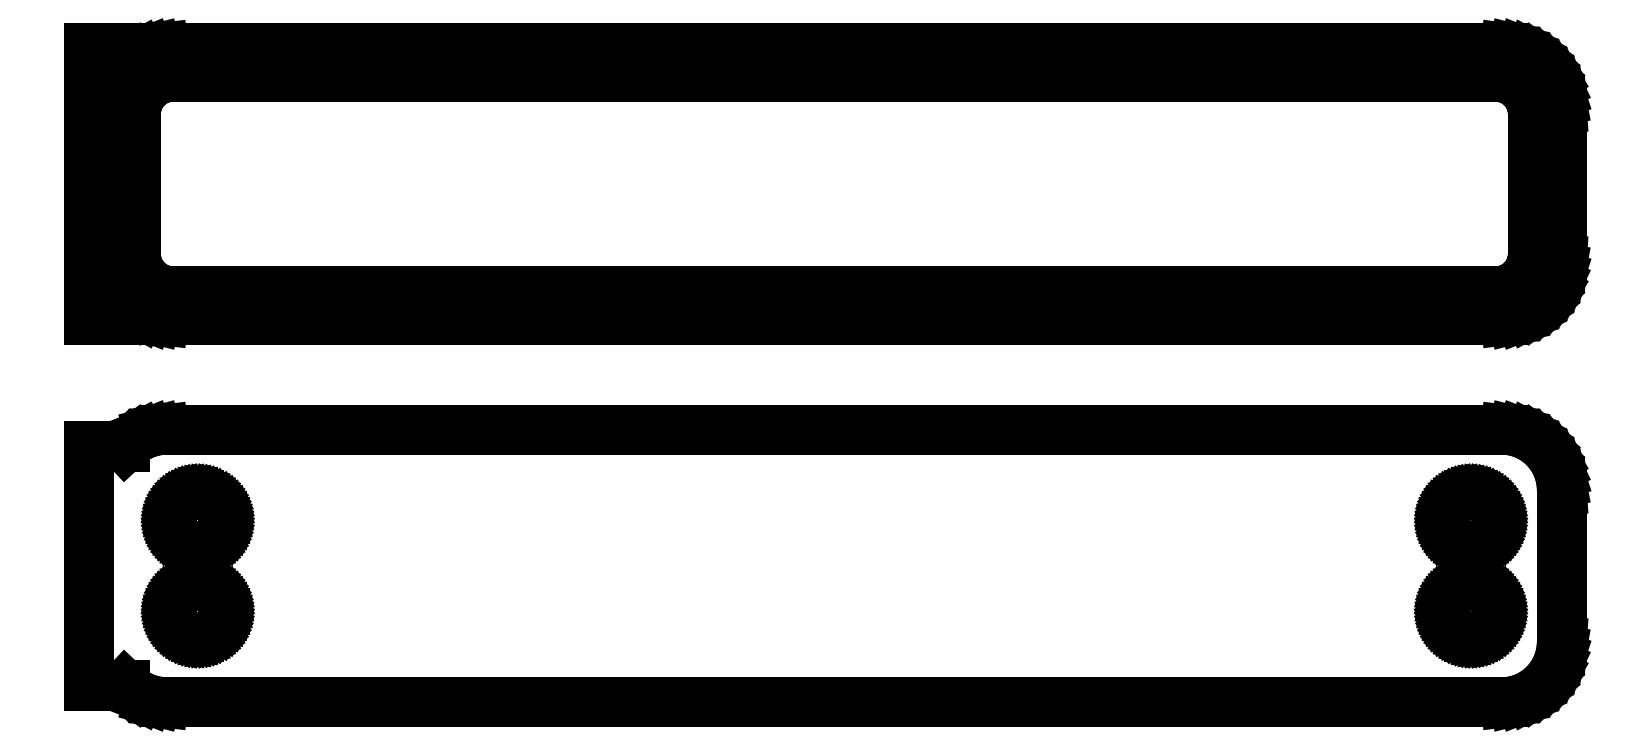
<metadata>
{"format":"dxf","ext":"dxf","renderer":"ezdxf+matplotlib","layout":"modelspace","background":"white","min_lineweight":24,"dpi":150}
</metadata>
<code>
0
SECTION
2
ENTITIES
0
LINE
8
0
10
55.94
20
83.34
11
56.55
21
83.49
0
LINE
8
0
10
56.55
20
83.49
11
57.13
21
83.73
0
LINE
8
0
10
57.13
20
83.73
11
57.68
21
84.03
0
LINE
8
0
10
57.68
20
84.03
11
58.19
21
84.4
0
LINE
8
0
10
58.19
20
84.4
11
58.64
21
84.83
0
LINE
8
0
10
58.64
20
84.83
11
59.05
21
85.31
0
LINE
8
0
10
59.05
20
85.31
11
59.38
21
85.84
0
LINE
8
0
10
59.38
20
85.84
11
59.65
21
86.41
0
LINE
8
0
10
59.65
20
86.41
11
59.84
21
87.01
0
LINE
8
0
10
59.84
20
87.01
11
59.96
21
87.62
0
LINE
8
0
10
59.96
20
87.62
11
60
21
88.25
0
LINE
8
0
10
60
20
88.25
11
60
21
100.8
0
LINE
8
0
10
60
20
100.8
11
59.96
21
101.4
0
LINE
8
0
10
59.96
20
101.4
11
59.84
21
102
0
LINE
8
0
10
59.84
20
102
11
59.65
21
102.6
0
LINE
8
0
10
59.65
20
102.6
11
59.38
21
103.2
0
LINE
8
0
10
59.38
20
103.2
11
59.05
21
103.7
0
LINE
8
0
10
59.05
20
103.7
11
58.64
21
104.2
0
LINE
8
0
10
58.64
20
104.2
11
58.19
21
104.6
0
LINE
8
0
10
58.19
20
104.6
11
57.68
21
105
0
LINE
8
0
10
57.68
20
105
11
57.13
21
105.3
0
LINE
8
0
10
57.13
20
105.3
11
56.55
21
105.5
0
LINE
8
0
10
56.55
20
105.5
11
55.94
21
105.7
0
LINE
8
0
10
55.94
20
105.7
11
55.31
21
105.7
0
LINE
8
0
10
55.31
20
105.7
11
-55.31
21
105.7
0
LINE
8
0
10
-55.31
20
105.7
11
-55.94
21
105.7
0
LINE
8
0
10
-55.94
20
105.7
11
-56.55
21
105.5
0
LINE
8
0
10
-56.55
20
105.5
11
-57.13
21
105.3
0
LINE
8
0
10
-57.13
20
105.3
11
-57.68
21
105
0
LINE
8
0
10
-57.68
20
105
11
-58.19
21
104.6
0
LINE
8
0
10
-58.19
20
104.6
11
-58.5
21
104.3
0
LINE
8
0
10
-58.5
20
104.3
11
-58.5
21
105.7
0
LINE
8
0
10
-58.5
20
105.7
11
-61.5
21
105.7
0
LINE
8
0
10
-61.5
20
105.7
11
-61.5
21
83.27
0
LINE
8
0
10
-61.5
20
83.27
11
-58.5
21
83.27
0
LINE
8
0
10
-58.5
20
83.27
11
-58.5
21
84.69
0
LINE
8
0
10
-58.5
20
84.69
11
-58.19
21
84.4
0
LINE
8
0
10
-58.19
20
84.4
11
-57.68
21
84.03
0
LINE
8
0
10
-57.68
20
84.03
11
-57.13
21
83.73
0
LINE
8
0
10
-57.13
20
83.73
11
-56.55
21
83.49
0
LINE
8
0
10
-56.55
20
83.49
11
-55.94
21
83.34
0
LINE
8
0
10
-55.94
20
83.34
11
-55.31
21
83.26
0
LINE
8
0
10
-55.31
20
83.26
11
55.31
21
83.26
0
LINE
8
0
10
55.31
20
83.26
11
55.94
21
83.34
0
LINE
8
0
10
-54.7
20
85.64
11
-55.08
21
85.69
0
LINE
8
0
10
-55.08
20
85.69
11
-55.46
21
85.79
0
LINE
8
0
10
-55.46
20
85.79
11
-55.83
21
85.93
0
LINE
8
0
10
-55.83
20
85.93
11
-56.17
21
86.12
0
LINE
8
0
10
-56.17
20
86.12
11
-56.48
21
86.35
0
LINE
8
0
10
-56.48
20
86.35
11
-56.77
21
86.62
0
LINE
8
0
10
-56.77
20
86.62
11
-57.02
21
86.92
0
LINE
8
0
10
-57.02
20
86.92
11
-57.23
21
87.25
0
LINE
8
0
10
-57.23
20
87.25
11
-57.39
21
87.6
0
LINE
8
0
10
-57.39
20
87.6
11
-57.52
21
87.98
0
LINE
8
0
10
-57.52
20
87.98
11
-57.59
21
88.36
0
LINE
8
0
10
-57.59
20
88.36
11
-57.61
21
88.75
0
LINE
8
0
10
-57.61
20
88.75
11
-57.61
21
100.2
0
LINE
8
0
10
-57.61
20
100.2
11
-57.59
21
100.6
0
LINE
8
0
10
-57.59
20
100.6
11
-57.52
21
101
0
LINE
8
0
10
-57.52
20
101
11
-57.39
21
101.4
0
LINE
8
0
10
-57.39
20
101.4
11
-57.23
21
101.8
0
LINE
8
0
10
-57.23
20
101.8
11
-57.02
21
102.1
0
LINE
8
0
10
-57.02
20
102.1
11
-56.77
21
102.4
0
LINE
8
0
10
-56.77
20
102.4
11
-56.48
21
102.6
0
LINE
8
0
10
-56.48
20
102.6
11
-56.17
21
102.9
0
LINE
8
0
10
-56.17
20
102.9
11
-55.83
21
103.1
0
LINE
8
0
10
-55.83
20
103.1
11
-55.46
21
103.2
0
LINE
8
0
10
-55.46
20
103.2
11
-55.08
21
103.3
0
LINE
8
0
10
-55.08
20
103.3
11
-54.7
21
103.4
0
LINE
8
0
10
-54.7
20
103.4
11
54.7
21
103.4
0
LINE
8
0
10
54.7
20
103.4
11
55.08
21
103.3
0
LINE
8
0
10
55.08
20
103.3
11
55.46
21
103.2
0
LINE
8
0
10
55.46
20
103.2
11
55.83
21
103.1
0
LINE
8
0
10
55.83
20
103.1
11
56.17
21
102.9
0
LINE
8
0
10
56.17
20
102.9
11
56.48
21
102.6
0
LINE
8
0
10
56.48
20
102.6
11
56.77
21
102.4
0
LINE
8
0
10
56.77
20
102.4
11
57.02
21
102.1
0
LINE
8
0
10
57.02
20
102.1
11
57.23
21
101.8
0
LINE
8
0
10
57.23
20
101.8
11
57.39
21
101.4
0
LINE
8
0
10
57.39
20
101.4
11
57.52
21
101
0
LINE
8
0
10
57.52
20
101
11
57.59
21
100.6
0
LINE
8
0
10
57.59
20
100.6
11
57.61
21
100.2
0
LINE
8
0
10
57.61
20
100.2
11
57.61
21
88.75
0
LINE
8
0
10
57.61
20
88.75
11
57.59
21
88.36
0
LINE
8
0
10
57.59
20
88.36
11
57.52
21
87.98
0
LINE
8
0
10
57.52
20
87.98
11
57.39
21
87.6
0
LINE
8
0
10
57.39
20
87.6
11
57.23
21
87.25
0
LINE
8
0
10
57.23
20
87.25
11
57.02
21
86.92
0
LINE
8
0
10
57.02
20
86.92
11
56.77
21
86.62
0
LINE
8
0
10
56.77
20
86.62
11
56.48
21
86.35
0
LINE
8
0
10
56.48
20
86.35
11
56.17
21
86.12
0
LINE
8
0
10
56.17
20
86.12
11
55.83
21
85.93
0
LINE
8
0
10
55.83
20
85.93
11
55.46
21
85.79
0
LINE
8
0
10
55.46
20
85.79
11
55.08
21
85.69
0
LINE
8
0
10
55.08
20
85.69
11
54.7
21
85.64
0
LINE
8
0
10
54.7
20
85.64
11
-54.7
21
85.64
0
LINE
8
0
10
55.94
20
51.84
11
56.55
21
51.99
0
LINE
8
0
10
56.55
20
51.99
11
57.13
21
52.23
0
LINE
8
0
10
57.13
20
52.23
11
57.68
21
52.53
0
LINE
8
0
10
57.68
20
52.53
11
58.19
21
52.9
0
LINE
8
0
10
58.19
20
52.9
11
58.64
21
53.33
0
LINE
8
0
10
58.64
20
53.33
11
59.05
21
53.81
0
LINE
8
0
10
59.05
20
53.81
11
59.38
21
54.34
0
LINE
8
0
10
59.38
20
54.34
11
59.65
21
54.91
0
LINE
8
0
10
59.65
20
54.91
11
59.84
21
55.51
0
LINE
8
0
10
59.84
20
55.51
11
59.96
21
56.12
0
LINE
8
0
10
59.96
20
56.12
11
60
21
56.75
0
LINE
8
0
10
60
20
56.75
11
60
21
69.25
0
LINE
8
0
10
60
20
69.25
11
59.96
21
69.88
0
LINE
8
0
10
59.96
20
69.88
11
59.84
21
70.49
0
LINE
8
0
10
59.84
20
70.49
11
59.65
21
71.09
0
LINE
8
0
10
59.65
20
71.09
11
59.38
21
71.66
0
LINE
8
0
10
59.38
20
71.66
11
59.05
21
72.19
0
LINE
8
0
10
59.05
20
72.19
11
58.64
21
72.67
0
LINE
8
0
10
58.64
20
72.67
11
58.19
21
73.1
0
LINE
8
0
10
58.19
20
73.1
11
57.68
21
73.47
0
LINE
8
0
10
57.68
20
73.47
11
57.13
21
73.77
0
LINE
8
0
10
57.13
20
73.77
11
56.55
21
74.01
0
LINE
8
0
10
56.55
20
74.01
11
55.94
21
74.16
0
LINE
8
0
10
55.94
20
74.16
11
55.31
21
74.24
0
LINE
8
0
10
55.31
20
74.24
11
-55.31
21
74.24
0
LINE
8
0
10
-55.31
20
74.24
11
-55.94
21
74.16
0
LINE
8
0
10
-55.94
20
74.16
11
-56.55
21
74.01
0
LINE
8
0
10
-56.55
20
74.01
11
-57.13
21
73.77
0
LINE
8
0
10
-57.13
20
73.77
11
-57.68
21
73.47
0
LINE
8
0
10
-57.68
20
73.47
11
-58.19
21
73.1
0
LINE
8
0
10
-58.19
20
73.1
11
-58.5
21
72.81
0
LINE
8
0
10
-58.5
20
72.81
11
-58.5
21
72.9
0
LINE
8
0
10
-58.5
20
72.9
11
-61.5
21
72.9
0
LINE
8
0
10
-61.5
20
72.9
11
-61.5
21
53.1
0
LINE
8
0
10
-61.5
20
53.1
11
-58.5
21
53.1
0
LINE
8
0
10
-58.5
20
53.1
11
-58.5
21
53.19
0
LINE
8
0
10
-58.5
20
53.19
11
-58.19
21
52.9
0
LINE
8
0
10
-58.19
20
52.9
11
-57.68
21
52.53
0
LINE
8
0
10
-57.68
20
52.53
11
-57.13
21
52.23
0
LINE
8
0
10
-57.13
20
52.23
11
-56.55
21
51.99
0
LINE
8
0
10
-56.55
20
51.99
11
-55.94
21
51.84
0
LINE
8
0
10
-55.94
20
51.84
11
-55.31
21
51.76
0
LINE
8
0
10
-55.31
20
51.76
11
55.31
21
51.76
0
LINE
8
0
10
55.31
20
51.76
11
55.94
21
51.84
0
LINE
8
0
10
52.37
20
64.62
11
52.1
21
64.65
0
LINE
8
0
10
52.1
20
64.65
11
51.84
21
64.72
0
LINE
8
0
10
51.84
20
64.72
11
51.59
21
64.82
0
LINE
8
0
10
51.59
20
64.82
11
51.36
21
64.95
0
LINE
8
0
10
51.36
20
64.95
11
51.14
21
65.1
0
LINE
8
0
10
51.14
20
65.1
11
50.94
21
65.29
0
LINE
8
0
10
50.94
20
65.29
11
50.77
21
65.49
0
LINE
8
0
10
50.77
20
65.49
11
50.63
21
65.72
0
LINE
8
0
10
50.63
20
65.72
11
50.51
21
65.96
0
LINE
8
0
10
50.51
20
65.96
11
50.43
21
66.22
0
LINE
8
0
10
50.43
20
66.22
11
50.38
21
66.48
0
LINE
8
0
10
50.38
20
66.48
11
50.36
21
66.75
0
LINE
8
0
10
50.36
20
66.75
11
50.38
21
67.02
0
LINE
8
0
10
50.38
20
67.02
11
50.43
21
67.28
0
LINE
8
0
10
50.43
20
67.28
11
50.51
21
67.54
0
LINE
8
0
10
50.51
20
67.54
11
50.63
21
67.78
0
LINE
8
0
10
50.63
20
67.78
11
50.77
21
68.01
0
LINE
8
0
10
50.77
20
68.01
11
50.94
21
68.21
0
LINE
8
0
10
50.94
20
68.21
11
51.14
21
68.4
0
LINE
8
0
10
51.14
20
68.4
11
51.36
21
68.55
0
LINE
8
0
10
51.36
20
68.55
11
51.59
21
68.68
0
LINE
8
0
10
51.59
20
68.68
11
51.84
21
68.78
0
LINE
8
0
10
51.84
20
68.78
11
52.1
21
68.85
0
LINE
8
0
10
52.1
20
68.85
11
52.37
21
68.88
0
LINE
8
0
10
52.37
20
68.88
11
52.63
21
68.88
0
LINE
8
0
10
52.63
20
68.88
11
52.9
21
68.85
0
LINE
8
0
10
52.9
20
68.85
11
53.16
21
68.78
0
LINE
8
0
10
53.16
20
68.78
11
53.41
21
68.68
0
LINE
8
0
10
53.41
20
68.68
11
53.64
21
68.55
0
LINE
8
0
10
53.64
20
68.55
11
53.86
21
68.4
0
LINE
8
0
10
53.86
20
68.4
11
54.06
21
68.21
0
LINE
8
0
10
54.06
20
68.21
11
54.23
21
68.01
0
LINE
8
0
10
54.23
20
68.01
11
54.37
21
67.78
0
LINE
8
0
10
54.37
20
67.78
11
54.49
21
67.54
0
LINE
8
0
10
54.49
20
67.54
11
54.57
21
67.28
0
LINE
8
0
10
54.57
20
67.28
11
54.62
21
67.02
0
LINE
8
0
10
54.62
20
67.02
11
54.64
21
66.75
0
LINE
8
0
10
54.64
20
66.75
11
54.62
21
66.48
0
LINE
8
0
10
54.62
20
66.48
11
54.57
21
66.22
0
LINE
8
0
10
54.57
20
66.22
11
54.49
21
65.96
0
LINE
8
0
10
54.49
20
65.96
11
54.37
21
65.72
0
LINE
8
0
10
54.37
20
65.72
11
54.23
21
65.49
0
LINE
8
0
10
54.23
20
65.49
11
54.06
21
65.29
0
LINE
8
0
10
54.06
20
65.29
11
53.86
21
65.1
0
LINE
8
0
10
53.86
20
65.1
11
53.64
21
64.95
0
LINE
8
0
10
53.64
20
64.95
11
53.41
21
64.82
0
LINE
8
0
10
53.41
20
64.82
11
53.16
21
64.72
0
LINE
8
0
10
53.16
20
64.72
11
52.9
21
64.65
0
LINE
8
0
10
52.9
20
64.65
11
52.63
21
64.62
0
LINE
8
0
10
52.63
20
64.62
11
52.37
21
64.62
0
LINE
8
0
10
-52.63
20
64.62
11
-52.9
21
64.65
0
LINE
8
0
10
-52.9
20
64.65
11
-53.16
21
64.72
0
LINE
8
0
10
-53.16
20
64.72
11
-53.41
21
64.82
0
LINE
8
0
10
-53.41
20
64.82
11
-53.64
21
64.95
0
LINE
8
0
10
-53.64
20
64.95
11
-53.86
21
65.1
0
LINE
8
0
10
-53.86
20
65.1
11
-54.06
21
65.29
0
LINE
8
0
10
-54.06
20
65.29
11
-54.23
21
65.49
0
LINE
8
0
10
-54.23
20
65.49
11
-54.37
21
65.72
0
LINE
8
0
10
-54.37
20
65.72
11
-54.49
21
65.96
0
LINE
8
0
10
-54.49
20
65.96
11
-54.57
21
66.22
0
LINE
8
0
10
-54.57
20
66.22
11
-54.62
21
66.48
0
LINE
8
0
10
-54.62
20
66.48
11
-54.64
21
66.75
0
LINE
8
0
10
-54.64
20
66.75
11
-54.62
21
67.02
0
LINE
8
0
10
-54.62
20
67.02
11
-54.57
21
67.28
0
LINE
8
0
10
-54.57
20
67.28
11
-54.49
21
67.54
0
LINE
8
0
10
-54.49
20
67.54
11
-54.37
21
67.78
0
LINE
8
0
10
-54.37
20
67.78
11
-54.23
21
68.01
0
LINE
8
0
10
-54.23
20
68.01
11
-54.06
21
68.21
0
LINE
8
0
10
-54.06
20
68.21
11
-53.86
21
68.4
0
LINE
8
0
10
-53.86
20
68.4
11
-53.64
21
68.55
0
LINE
8
0
10
-53.64
20
68.55
11
-53.41
21
68.68
0
LINE
8
0
10
-53.41
20
68.68
11
-53.16
21
68.78
0
LINE
8
0
10
-53.16
20
68.78
11
-52.9
21
68.85
0
LINE
8
0
10
-52.9
20
68.85
11
-52.63
21
68.88
0
LINE
8
0
10
-52.63
20
68.88
11
-52.37
21
68.88
0
LINE
8
0
10
-52.37
20
68.88
11
-52.1
21
68.85
0
LINE
8
0
10
-52.1
20
68.85
11
-51.84
21
68.78
0
LINE
8
0
10
-51.84
20
68.78
11
-51.59
21
68.68
0
LINE
8
0
10
-51.59
20
68.68
11
-51.36
21
68.55
0
LINE
8
0
10
-51.36
20
68.55
11
-51.14
21
68.4
0
LINE
8
0
10
-51.14
20
68.4
11
-50.94
21
68.21
0
LINE
8
0
10
-50.94
20
68.21
11
-50.77
21
68.01
0
LINE
8
0
10
-50.77
20
68.01
11
-50.63
21
67.78
0
LINE
8
0
10
-50.63
20
67.78
11
-50.51
21
67.54
0
LINE
8
0
10
-50.51
20
67.54
11
-50.43
21
67.28
0
LINE
8
0
10
-50.43
20
67.28
11
-50.38
21
67.02
0
LINE
8
0
10
-50.38
20
67.02
11
-50.36
21
66.75
0
LINE
8
0
10
-50.36
20
66.75
11
-50.38
21
66.48
0
LINE
8
0
10
-50.38
20
66.48
11
-50.43
21
66.22
0
LINE
8
0
10
-50.43
20
66.22
11
-50.51
21
65.96
0
LINE
8
0
10
-50.51
20
65.96
11
-50.63
21
65.72
0
LINE
8
0
10
-50.63
20
65.72
11
-50.77
21
65.49
0
LINE
8
0
10
-50.77
20
65.49
11
-50.94
21
65.29
0
LINE
8
0
10
-50.94
20
65.29
11
-51.14
21
65.1
0
LINE
8
0
10
-51.14
20
65.1
11
-51.36
21
64.95
0
LINE
8
0
10
-51.36
20
64.95
11
-51.59
21
64.82
0
LINE
8
0
10
-51.59
20
64.82
11
-51.84
21
64.72
0
LINE
8
0
10
-51.84
20
64.72
11
-52.1
21
64.65
0
LINE
8
0
10
-52.1
20
64.65
11
-52.37
21
64.62
0
LINE
8
0
10
-52.37
20
64.62
11
-52.63
21
64.62
0
LINE
8
0
10
52.37
20
57.12
11
52.1
21
57.15
0
LINE
8
0
10
52.1
20
57.15
11
51.84
21
57.22
0
LINE
8
0
10
51.84
20
57.22
11
51.59
21
57.32
0
LINE
8
0
10
51.59
20
57.32
11
51.36
21
57.45
0
LINE
8
0
10
51.36
20
57.45
11
51.14
21
57.6
0
LINE
8
0
10
51.14
20
57.6
11
50.94
21
57.79
0
LINE
8
0
10
50.94
20
57.79
11
50.77
21
57.99
0
LINE
8
0
10
50.77
20
57.99
11
50.63
21
58.22
0
LINE
8
0
10
50.63
20
58.22
11
50.51
21
58.46
0
LINE
8
0
10
50.51
20
58.46
11
50.43
21
58.72
0
LINE
8
0
10
50.43
20
58.72
11
50.38
21
58.98
0
LINE
8
0
10
50.38
20
58.98
11
50.36
21
59.25
0
LINE
8
0
10
50.36
20
59.25
11
50.38
21
59.52
0
LINE
8
0
10
50.38
20
59.52
11
50.43
21
59.78
0
LINE
8
0
10
50.43
20
59.78
11
50.51
21
60.04
0
LINE
8
0
10
50.51
20
60.04
11
50.63
21
60.28
0
LINE
8
0
10
50.63
20
60.28
11
50.77
21
60.51
0
LINE
8
0
10
50.77
20
60.51
11
50.94
21
60.71
0
LINE
8
0
10
50.94
20
60.71
11
51.14
21
60.9
0
LINE
8
0
10
51.14
20
60.9
11
51.36
21
61.05
0
LINE
8
0
10
51.36
20
61.05
11
51.59
21
61.18
0
LINE
8
0
10
51.59
20
61.18
11
51.84
21
61.28
0
LINE
8
0
10
51.84
20
61.28
11
52.1
21
61.35
0
LINE
8
0
10
52.1
20
61.35
11
52.37
21
61.38
0
LINE
8
0
10
52.37
20
61.38
11
52.63
21
61.38
0
LINE
8
0
10
52.63
20
61.38
11
52.9
21
61.35
0
LINE
8
0
10
52.9
20
61.35
11
53.16
21
61.28
0
LINE
8
0
10
53.16
20
61.28
11
53.41
21
61.18
0
LINE
8
0
10
53.41
20
61.18
11
53.64
21
61.05
0
LINE
8
0
10
53.64
20
61.05
11
53.86
21
60.9
0
LINE
8
0
10
53.86
20
60.9
11
54.06
21
60.71
0
LINE
8
0
10
54.06
20
60.71
11
54.23
21
60.51
0
LINE
8
0
10
54.23
20
60.51
11
54.37
21
60.28
0
LINE
8
0
10
54.37
20
60.28
11
54.49
21
60.04
0
LINE
8
0
10
54.49
20
60.04
11
54.57
21
59.78
0
LINE
8
0
10
54.57
20
59.78
11
54.62
21
59.52
0
LINE
8
0
10
54.62
20
59.52
11
54.64
21
59.25
0
LINE
8
0
10
54.64
20
59.25
11
54.62
21
58.98
0
LINE
8
0
10
54.62
20
58.98
11
54.57
21
58.72
0
LINE
8
0
10
54.57
20
58.72
11
54.49
21
58.46
0
LINE
8
0
10
54.49
20
58.46
11
54.37
21
58.22
0
LINE
8
0
10
54.37
20
58.22
11
54.23
21
57.99
0
LINE
8
0
10
54.23
20
57.99
11
54.06
21
57.79
0
LINE
8
0
10
54.06
20
57.79
11
53.86
21
57.6
0
LINE
8
0
10
53.86
20
57.6
11
53.64
21
57.45
0
LINE
8
0
10
53.64
20
57.45
11
53.41
21
57.32
0
LINE
8
0
10
53.41
20
57.32
11
53.16
21
57.22
0
LINE
8
0
10
53.16
20
57.22
11
52.9
21
57.15
0
LINE
8
0
10
52.9
20
57.15
11
52.63
21
57.12
0
LINE
8
0
10
52.63
20
57.12
11
52.37
21
57.12
0
LINE
8
0
10
-52.63
20
57.12
11
-52.9
21
57.15
0
LINE
8
0
10
-52.9
20
57.15
11
-53.16
21
57.22
0
LINE
8
0
10
-53.16
20
57.22
11
-53.41
21
57.32
0
LINE
8
0
10
-53.41
20
57.32
11
-53.64
21
57.45
0
LINE
8
0
10
-53.64
20
57.45
11
-53.86
21
57.6
0
LINE
8
0
10
-53.86
20
57.6
11
-54.06
21
57.79
0
LINE
8
0
10
-54.06
20
57.79
11
-54.23
21
57.99
0
LINE
8
0
10
-54.23
20
57.99
11
-54.37
21
58.22
0
LINE
8
0
10
-54.37
20
58.22
11
-54.49
21
58.46
0
LINE
8
0
10
-54.49
20
58.46
11
-54.57
21
58.72
0
LINE
8
0
10
-54.57
20
58.72
11
-54.62
21
58.98
0
LINE
8
0
10
-54.62
20
58.98
11
-54.64
21
59.25
0
LINE
8
0
10
-54.64
20
59.25
11
-54.62
21
59.52
0
LINE
8
0
10
-54.62
20
59.52
11
-54.57
21
59.78
0
LINE
8
0
10
-54.57
20
59.78
11
-54.49
21
60.04
0
LINE
8
0
10
-54.49
20
60.04
11
-54.37
21
60.28
0
LINE
8
0
10
-54.37
20
60.28
11
-54.23
21
60.51
0
LINE
8
0
10
-54.23
20
60.51
11
-54.06
21
60.71
0
LINE
8
0
10
-54.06
20
60.71
11
-53.86
21
60.9
0
LINE
8
0
10
-53.86
20
60.9
11
-53.64
21
61.05
0
LINE
8
0
10
-53.64
20
61.05
11
-53.41
21
61.18
0
LINE
8
0
10
-53.41
20
61.18
11
-53.16
21
61.28
0
LINE
8
0
10
-53.16
20
61.28
11
-52.9
21
61.35
0
LINE
8
0
10
-52.9
20
61.35
11
-52.63
21
61.38
0
LINE
8
0
10
-52.63
20
61.38
11
-52.37
21
61.38
0
LINE
8
0
10
-52.37
20
61.38
11
-52.1
21
61.35
0
LINE
8
0
10
-52.1
20
61.35
11
-51.84
21
61.28
0
LINE
8
0
10
-51.84
20
61.28
11
-51.59
21
61.18
0
LINE
8
0
10
-51.59
20
61.18
11
-51.36
21
61.05
0
LINE
8
0
10
-51.36
20
61.05
11
-51.14
21
60.9
0
LINE
8
0
10
-51.14
20
60.9
11
-50.94
21
60.71
0
LINE
8
0
10
-50.94
20
60.71
11
-50.77
21
60.51
0
LINE
8
0
10
-50.77
20
60.51
11
-50.63
21
60.28
0
LINE
8
0
10
-50.63
20
60.28
11
-50.51
21
60.04
0
LINE
8
0
10
-50.51
20
60.04
11
-50.43
21
59.78
0
LINE
8
0
10
-50.43
20
59.78
11
-50.38
21
59.52
0
LINE
8
0
10
-50.38
20
59.52
11
-50.36
21
59.25
0
LINE
8
0
10
-50.36
20
59.25
11
-50.38
21
58.98
0
LINE
8
0
10
-50.38
20
58.98
11
-50.43
21
58.72
0
LINE
8
0
10
-50.43
20
58.72
11
-50.51
21
58.46
0
LINE
8
0
10
-50.51
20
58.46
11
-50.63
21
58.22
0
LINE
8
0
10
-50.63
20
58.22
11
-50.77
21
57.99
0
LINE
8
0
10
-50.77
20
57.99
11
-50.94
21
57.79
0
LINE
8
0
10
-50.94
20
57.79
11
-51.14
21
57.6
0
LINE
8
0
10
-51.14
20
57.6
11
-51.36
21
57.45
0
LINE
8
0
10
-51.36
20
57.45
11
-51.59
21
57.32
0
LINE
8
0
10
-51.59
20
57.32
11
-51.84
21
57.22
0
LINE
8
0
10
-51.84
20
57.22
11
-52.1
21
57.15
0
LINE
8
0
10
-52.1
20
57.15
11
-52.37
21
57.12
0
LINE
8
0
10
-52.37
20
57.12
11
-52.63
21
57.12
0
ENDSEC
0
EOF

</code>
